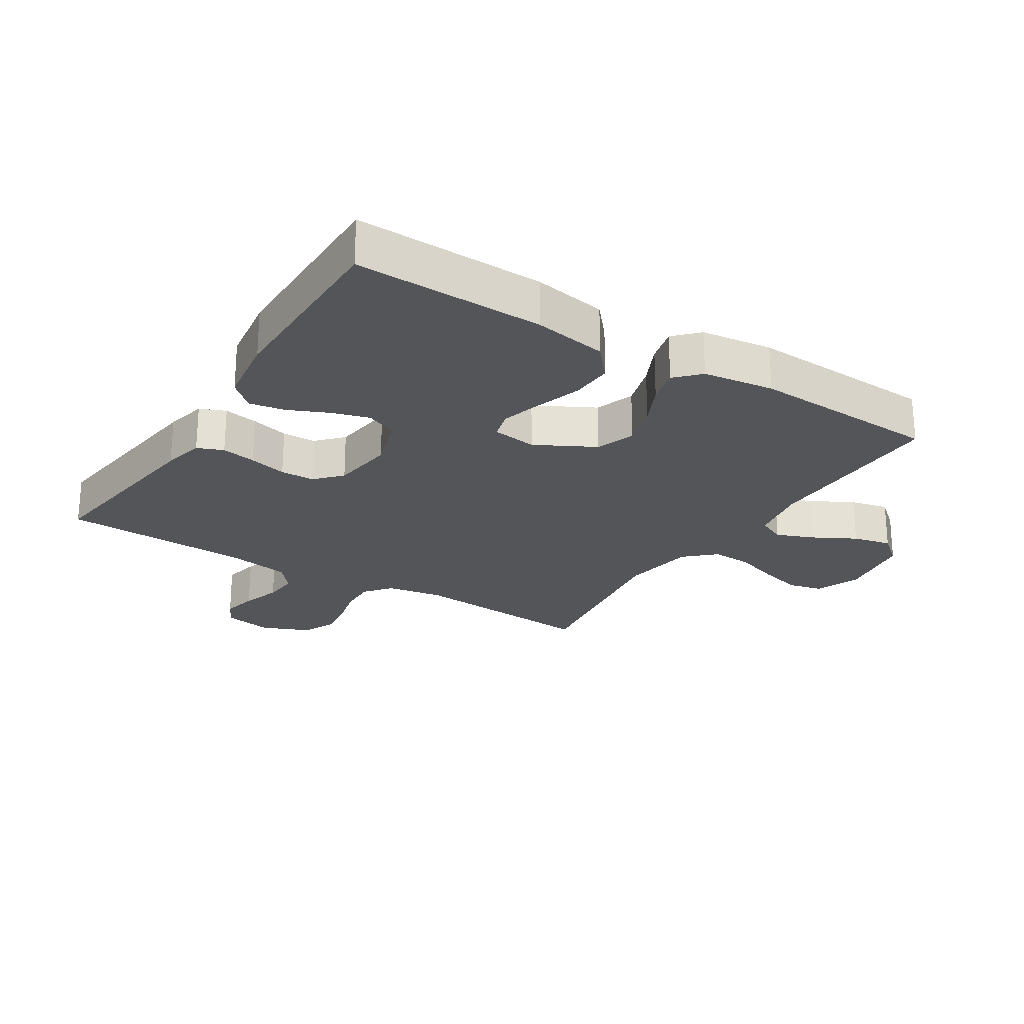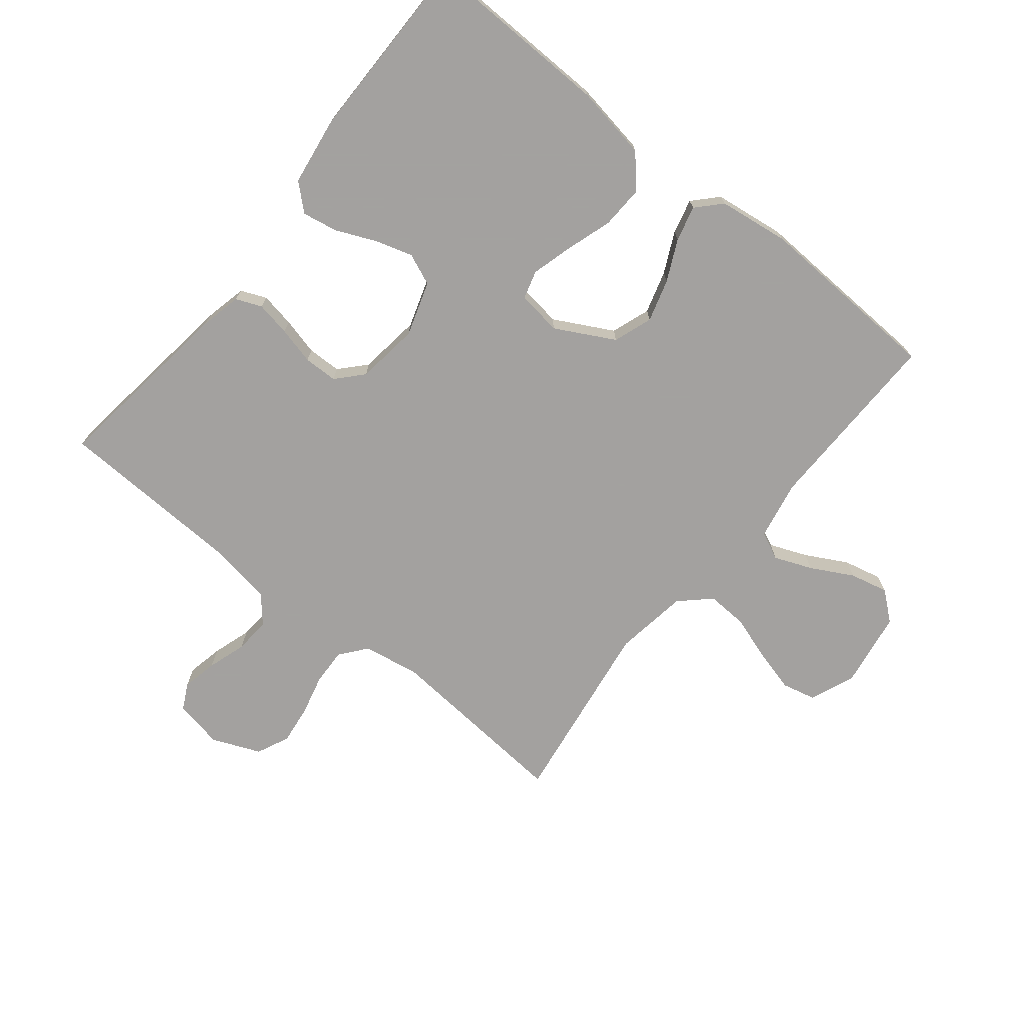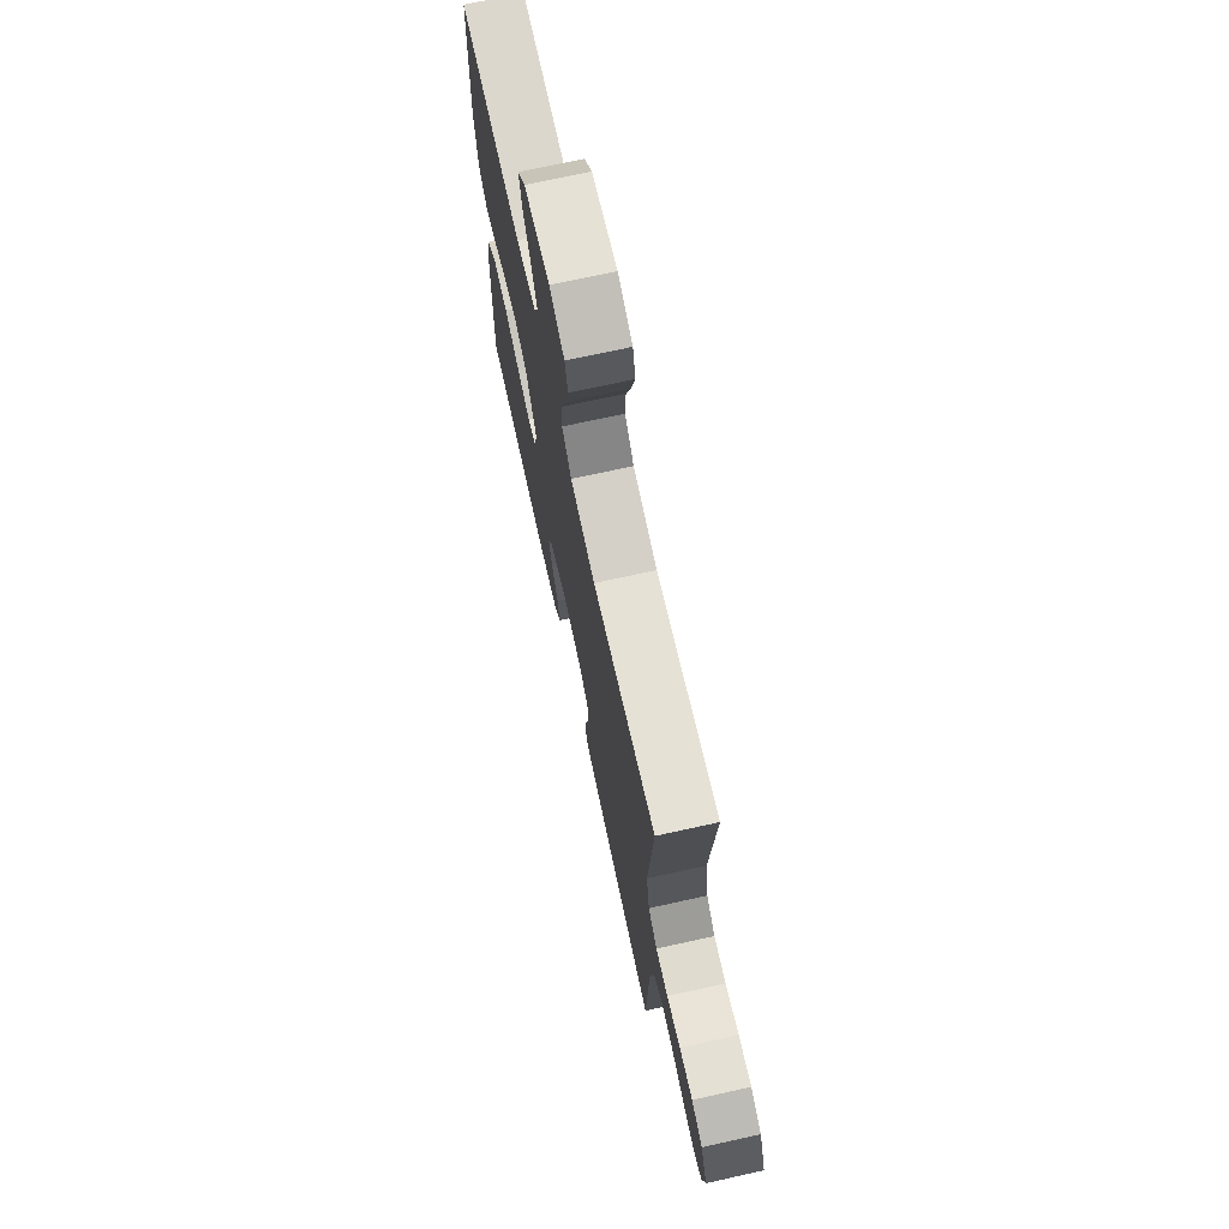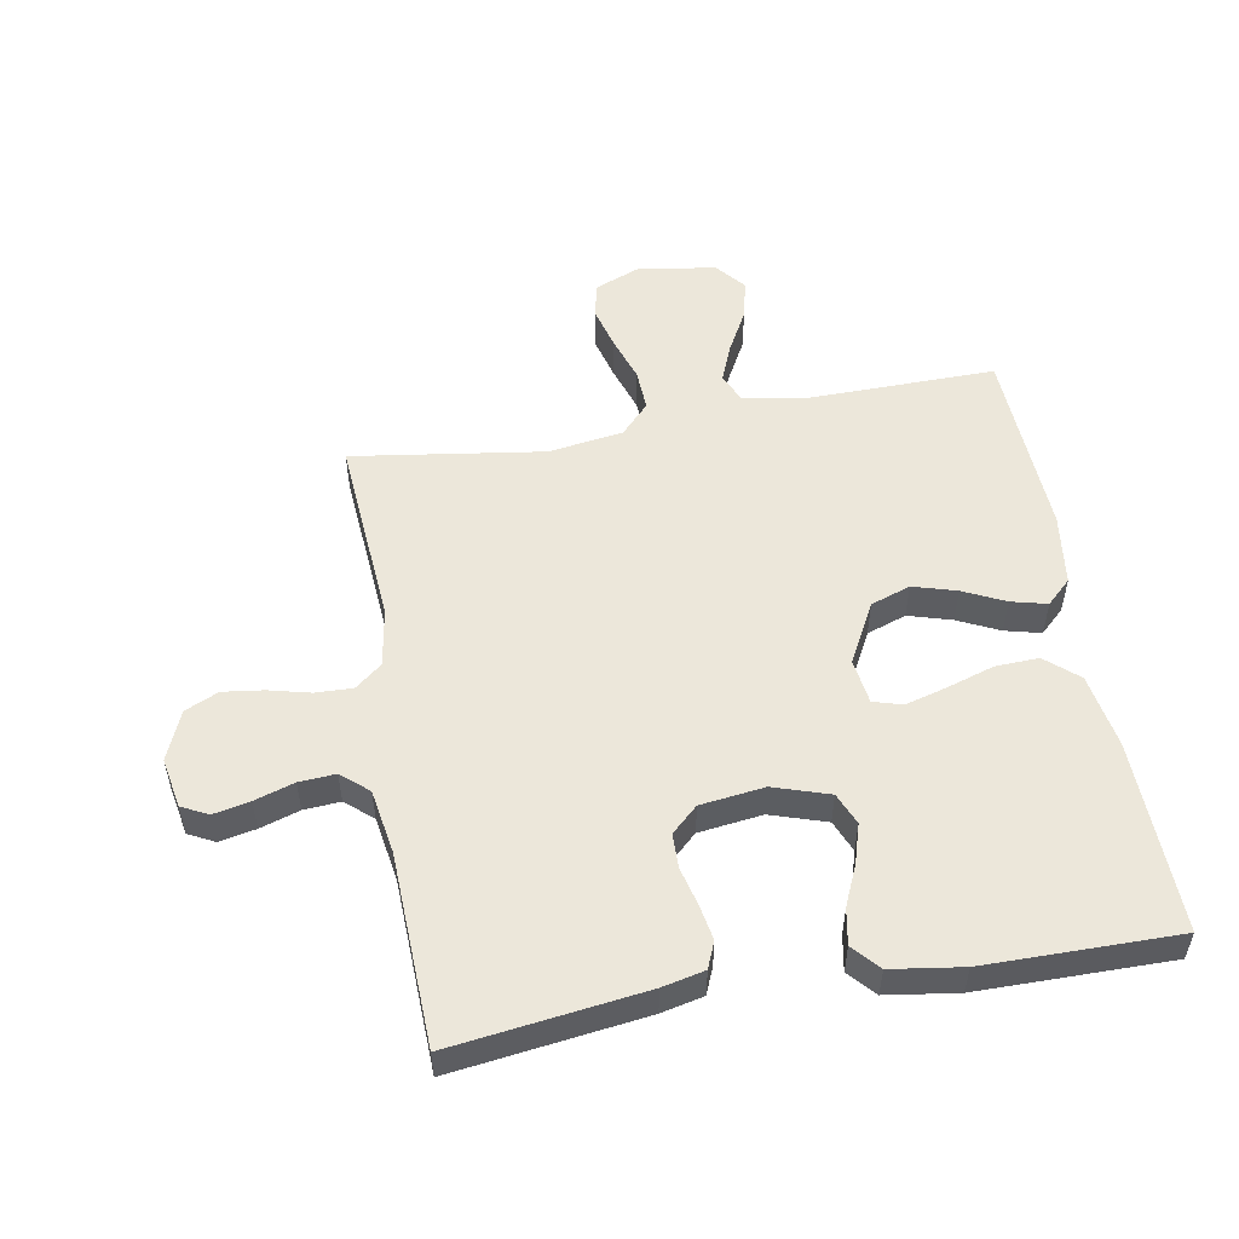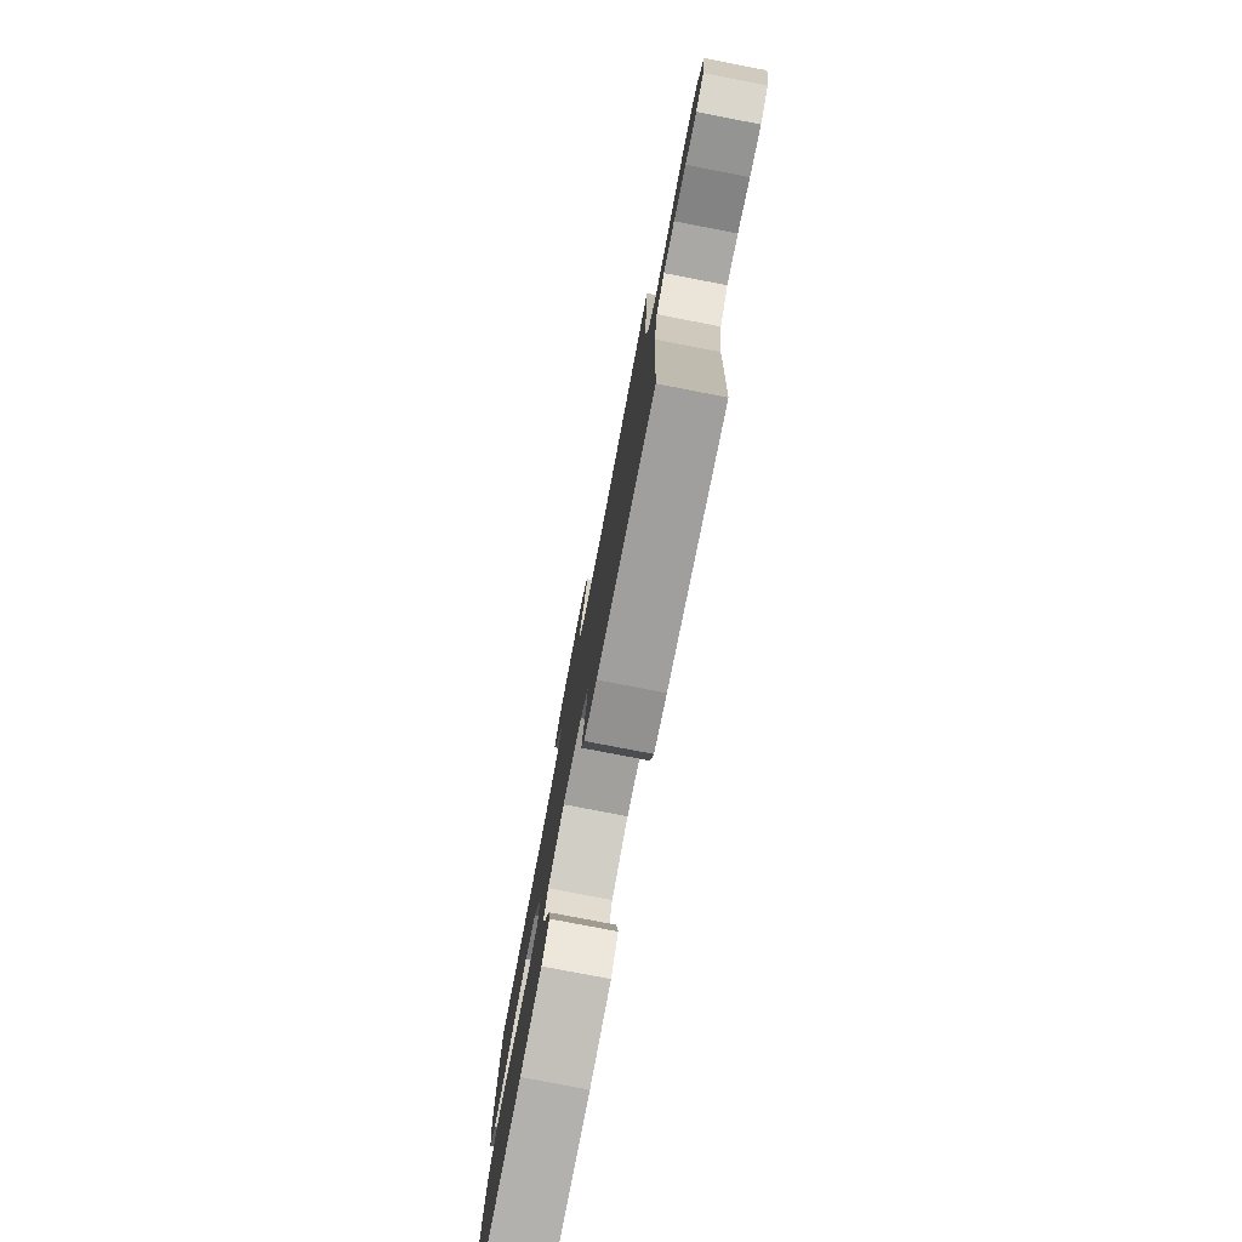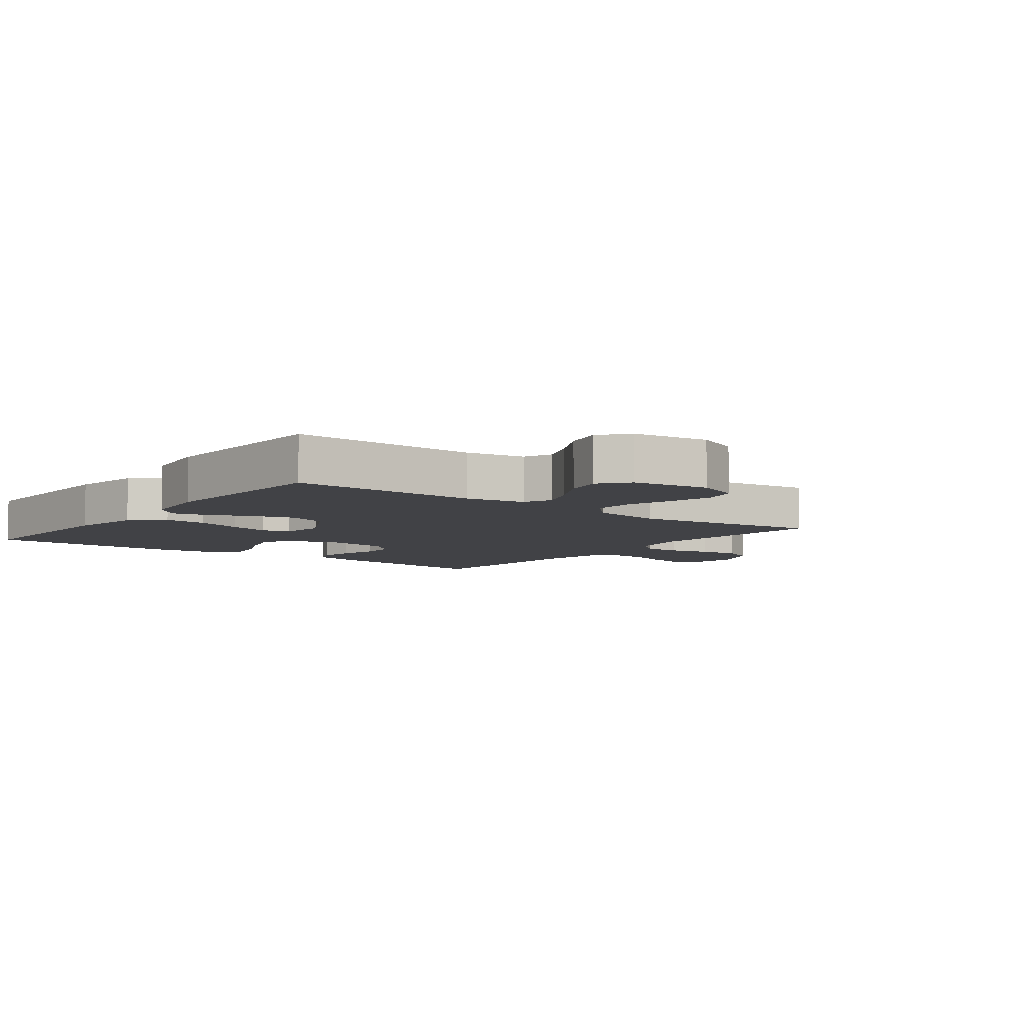
<metadata>
{"format":"obj","ext":"obj","renderer":"f3d","projection":"perspective","resolution":1024,"background":"white","views":[{"elev":-24.0,"azim":-122.2,"up":"+Y"},{"elev":-72.3,"azim":-128.8,"up":"+Y"},{"elev":72.1,"azim":77.6,"up":"+Z"},{"elev":53.2,"azim":170.1,"up":"+Y"},{"elev":-79.0,"azim":79.1,"up":"+Z"},{"elev":-6.6,"azim":-37.3,"up":"+Y"}]}
</metadata>
<code>
v 0.5 0.07 -0.5
v 0.2 0.07 -0.46
v 0.134 0.07 -0.445
v 0.117 0.07 -0.404
v 0.127 0.07 -0.349
v 0.142 0.07 -0.289
v 0.141 0.07 -0.235
v 0.1 0.07 -0.197
v 0 0.07 -0.184
v -0.087 0.07 -0.212
v -0.108 0.07 -0.262
v -0.09 0.07 -0.322
v -0.062 0.07 -0.386
v -0.052 0.07 -0.442
v -0.089 0.07 -0.483
v -0.2 0.07 -0.499
v -0.5 0.07 -0.5
v -0.493 0.07 -0.2
v -0.473 0.07 -0.083
v -0.422 0.07 -0.039
v -0.354 0.07 -0.042
v -0.28 0.07 -0.066
v -0.215 0.07 -0.084
v -0.17 0.07 -0.071
v -0.16 0.07 0
v -0.21 0.07 0.094
v -0.272 0.07 0.116
v -0.34 0.07 0.096
v -0.405 0.07 0.065
v -0.461 0.07 0.051
v -0.499 0.07 0.087
v -0.514 0.07 0.2
v -0.5 0.07 0.5
v -0.2 0.07 0.495
v -0.106 0.07 0.513
v -0.086 0.07 0.557
v -0.11 0.07 0.617
v -0.146 0.07 0.684
v -0.16 0.07 0.745
v -0.122 0.07 0.791
v 0 0.07 0.81
v 0.071 0.07 0.781
v 0.084 0.07 0.727
v 0.066 0.07 0.659
v 0.042 0.07 0.587
v 0.039 0.07 0.522
v 0.083 0.07 0.475
v 0.2 0.07 0.457
v 0.5 0.07 0.5
v 0.476 0.07 0.2
v 0.491 0.07 0.109
v 0.533 0.07 0.075
v 0.591 0.07 0.077
v 0.656 0.07 0.093
v 0.719 0.07 0.101
v 0.771 0.07 0.077
v 0.803 0.07 0
v 0.788 0.07 -0.078
v 0.747 0.07 -0.099
v 0.69 0.07 -0.087
v 0.628 0.07 -0.067
v 0.571 0.07 -0.063
v 0.529 0.07 -0.099
v 0.512 0.07 -0.2
v 0.5 0 -0.5
v 0.2 0 -0.46
v 0.134 0 -0.445
v 0.117 0 -0.404
v 0.127 0 -0.349
v 0.142 0 -0.289
v 0.141 0 -0.235
v 0.1 0 -0.197
v 0 0 -0.184
v -0.087 0 -0.212
v -0.108 0 -0.262
v -0.09 0 -0.322
v -0.062 0 -0.386
v -0.052 0 -0.442
v -0.089 0 -0.483
v -0.2 0 -0.499
v -0.5 0 -0.5
v -0.493 0 -0.2
v -0.473 0 -0.083
v -0.422 0 -0.039
v -0.354 0 -0.042
v -0.28 0 -0.066
v -0.215 0 -0.084
v -0.17 0 -0.071
v -0.16 0 0
v -0.21 0 0.094
v -0.272 0 0.116
v -0.34 0 0.096
v -0.405 0 0.065
v -0.461 0 0.051
v -0.499 0 0.087
v -0.514 0 0.2
v -0.5 0 0.5
v -0.2 0 0.495
v -0.106 0 0.513
v -0.086 0 0.557
v -0.11 0 0.617
v -0.146 0 0.684
v -0.16 0 0.745
v -0.122 0 0.791
v 0 0 0.81
v 0.071 0 0.781
v 0.084 0 0.727
v 0.066 0 0.659
v 0.042 0 0.587
v 0.039 0 0.522
v 0.083 0 0.475
v 0.2 0 0.457
v 0.5 0 0.5
v 0.476 0 0.2
v 0.491 0 0.109
v 0.533 0 0.075
v 0.591 0 0.077
v 0.656 0 0.093
v 0.719 0 0.101
v 0.771 0 0.077
v 0.803 0 0
v 0.788 0 -0.078
v 0.747 0 -0.099
v 0.69 0 -0.087
v 0.628 0 -0.067
v 0.571 0 -0.063
v 0.529 0 -0.099
v 0.512 0 -0.2
f 58 59 60 61
f 58 61 62
f 57 58 62
f 56 57 62
f 53 54 55 56
f 52 53 56 62
f 51 52 62 63
f 48 49 50
f 47 48 50 51
f 42 43 44 45
f 40 41 42 45
f 40 45 46
f 37 38 39 40
f 36 37 40 46
f 35 36 46 47
f 31 32 33 34
f 28 29 30 31
f 27 28 31 34
f 26 27 34 35
f 19 20 21 22
f 19 22 23
f 18 19 23
f 17 18 23 24
f 15 16 17 24
f 12 13 14 15
f 11 12 15 24
f 3 4 5 6
f 1 2 3 6
f 64 1 6 7
f 63 64 7 8
f 51 63 8 9
f 47 51 9 10
f 25 26 35 47
f 24 25 47
f 10 11 24 47
f 125 124 123 122
f 126 125 122
f 126 122 121
f 126 121 120
f 120 119 118 117
f 126 120 117 116
f 127 126 116 115
f 114 113 112
f 115 114 112 111
f 109 108 107 106
f 109 106 105 104
f 110 109 104
f 104 103 102 101
f 110 104 101 100
f 111 110 100 99
f 98 97 96 95
f 95 94 93 92
f 98 95 92 91
f 99 98 91 90
f 86 85 84 83
f 87 86 83
f 87 83 82
f 88 87 82 81
f 88 81 80 79
f 79 78 77 76
f 88 79 76 75
f 70 69 68 67
f 70 67 66 65
f 71 70 65 128
f 72 71 128 127
f 73 72 127 115
f 74 73 115 111
f 111 99 90 89
f 111 89 88
f 111 88 75 74
f 1 65 66 2
f 2 66 67 3
f 3 67 68 4
f 4 68 69 5
f 5 69 70 6
f 6 70 71 7
f 7 71 72 8
f 8 72 73 9
f 9 73 74 10
f 10 74 75 11
f 11 75 76 12
f 12 76 77 13
f 13 77 78 14
f 14 78 79 15
f 15 79 80 16
f 16 80 81 17
f 17 81 82 18
f 18 82 83 19
f 19 83 84 20
f 20 84 85 21
f 21 85 86 22
f 22 86 87 23
f 23 87 88 24
f 24 88 89 25
f 25 89 90 26
f 26 90 91 27
f 27 91 92 28
f 28 92 93 29
f 29 93 94 30
f 30 94 95 31
f 31 95 96 32
f 32 96 97 33
f 33 97 98 34
f 34 98 99 35
f 35 99 100 36
f 36 100 101 37
f 37 101 102 38
f 38 102 103 39
f 39 103 104 40
f 40 104 105 41
f 41 105 106 42
f 42 106 107 43
f 43 107 108 44
f 44 108 109 45
f 45 109 110 46
f 46 110 111 47
f 47 111 112 48
f 48 112 113 49
f 49 113 114 50
f 50 114 115 51
f 51 115 116 52
f 52 116 117 53
f 53 117 118 54
f 54 118 119 55
f 55 119 120 56
f 56 120 121 57
f 57 121 122 58
f 58 122 123 59
f 59 123 124 60
f 60 124 125 61
f 61 125 126 62
f 62 126 127 63
f 63 127 128 64
f 64 128 65 1

</code>
